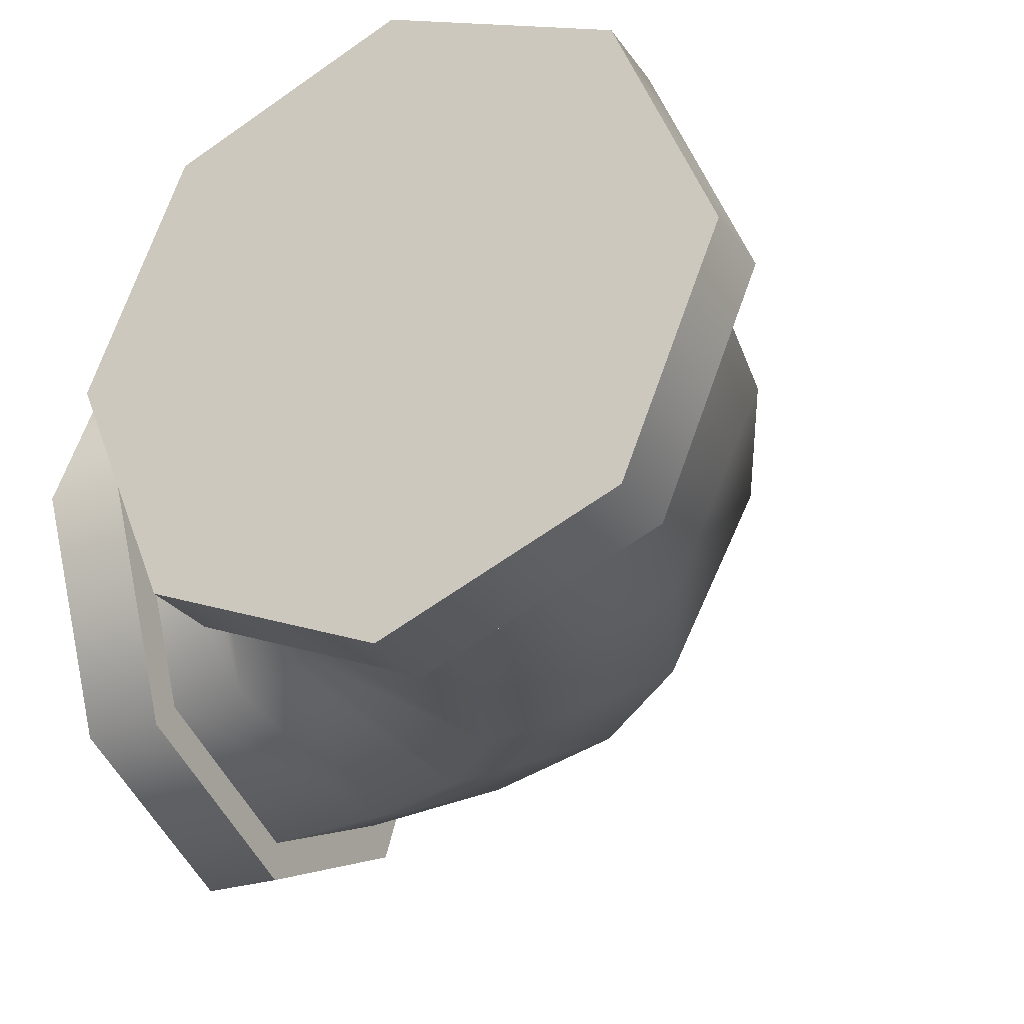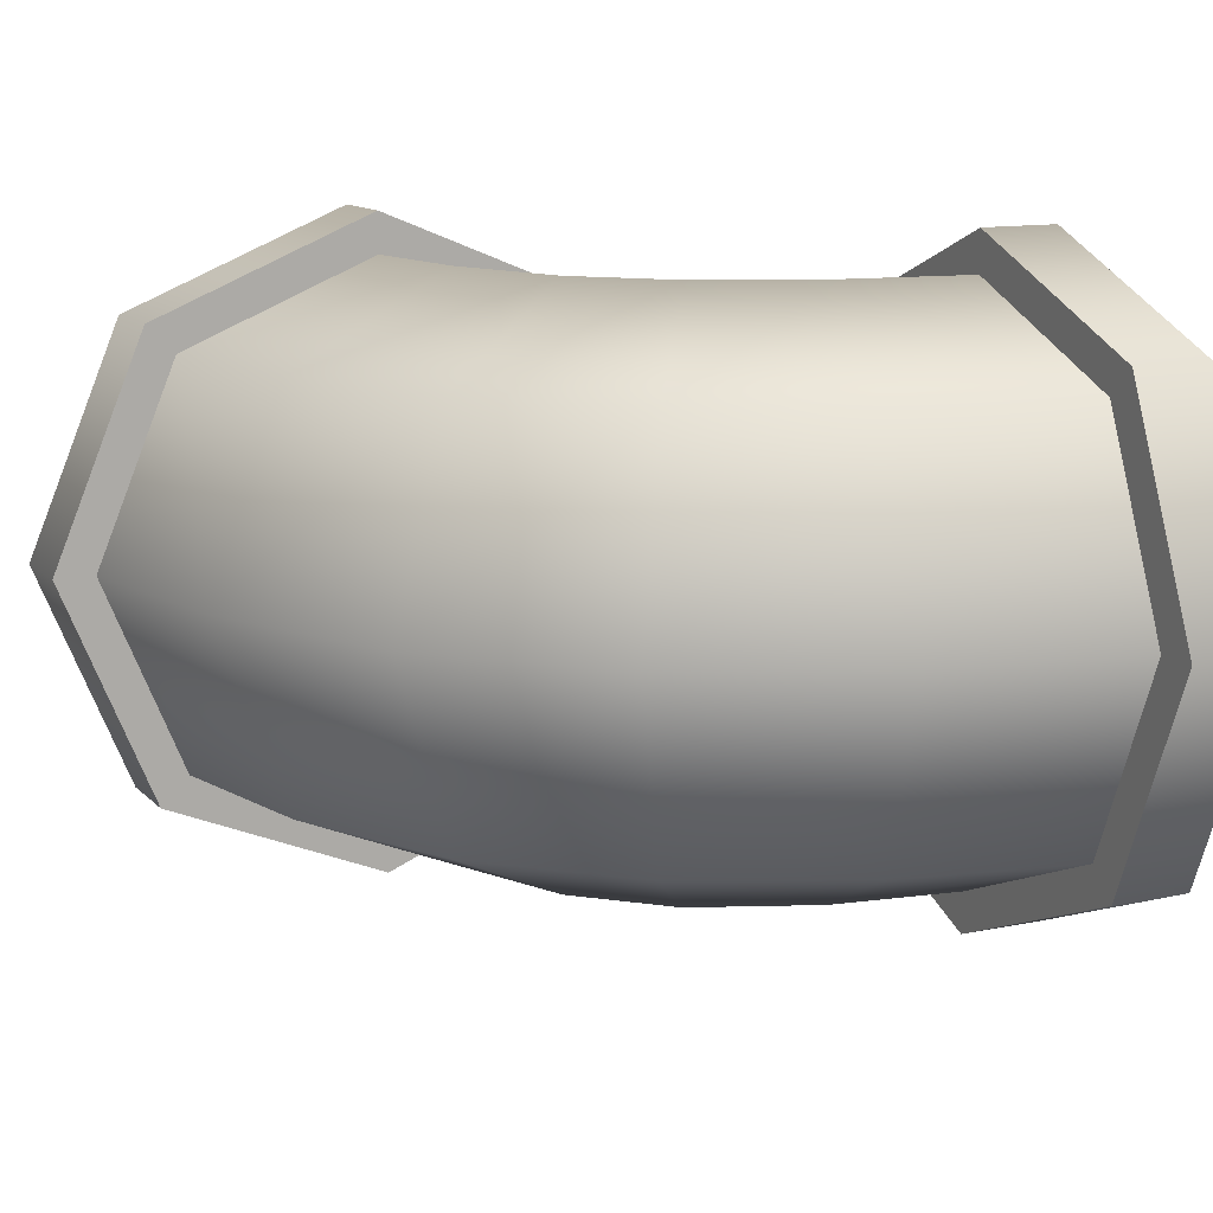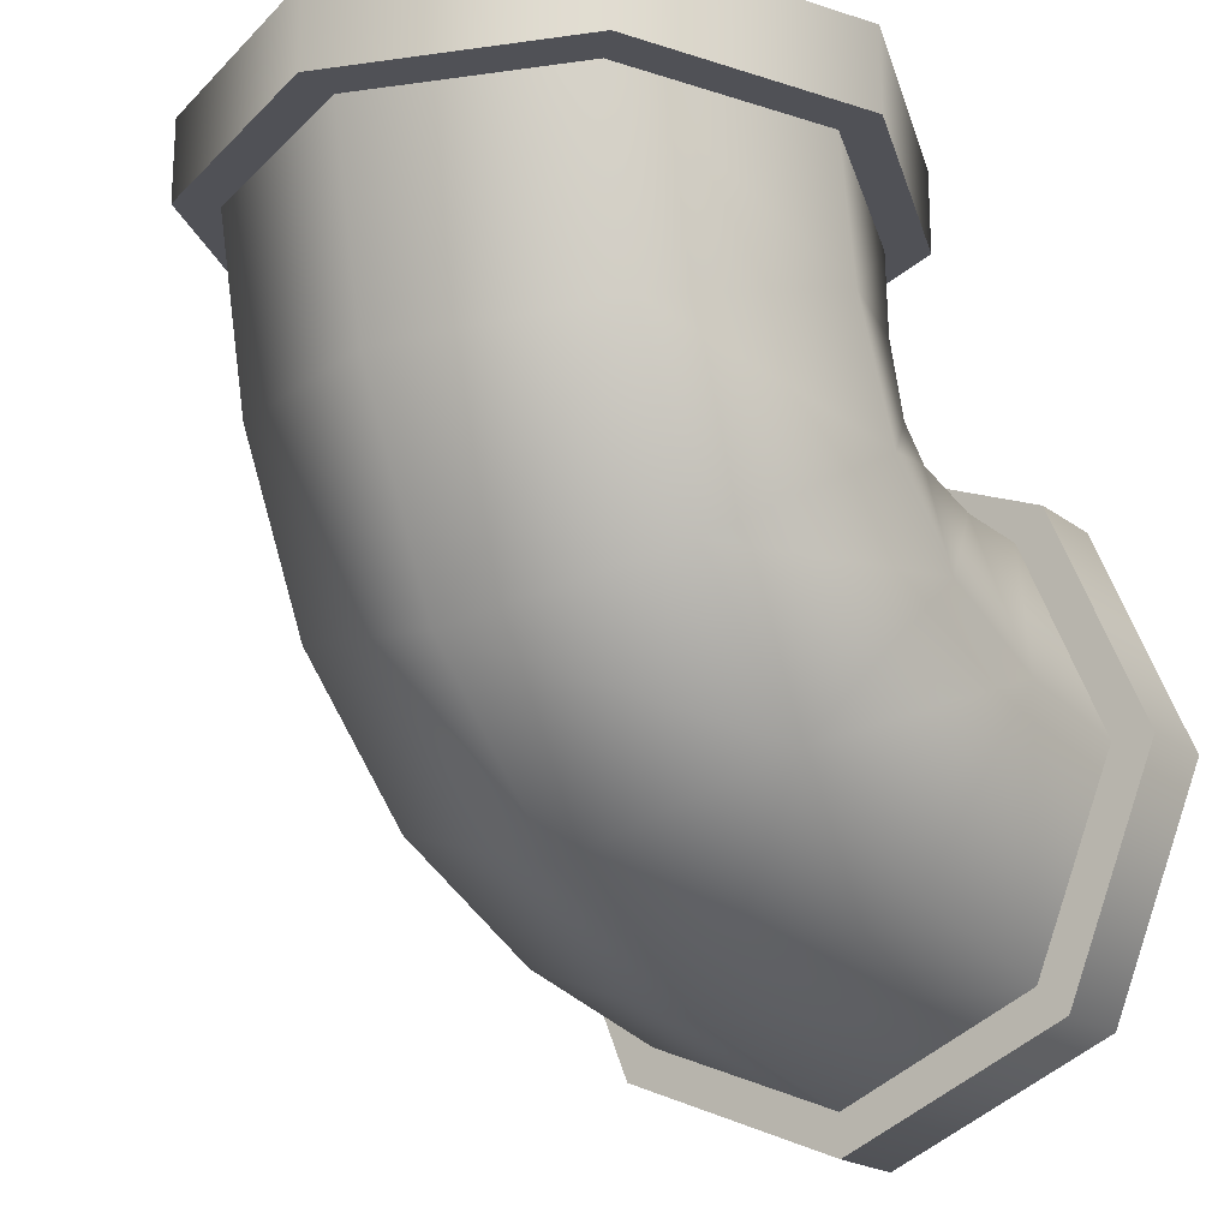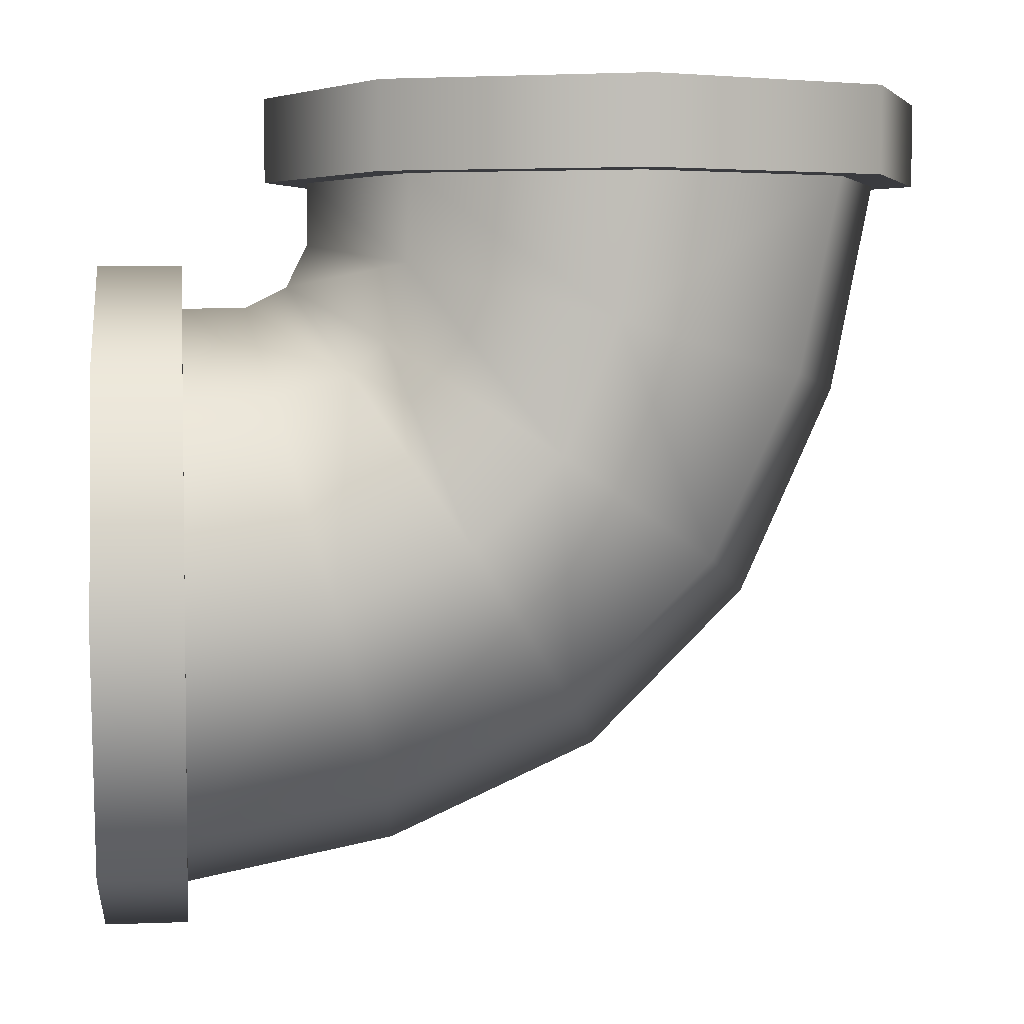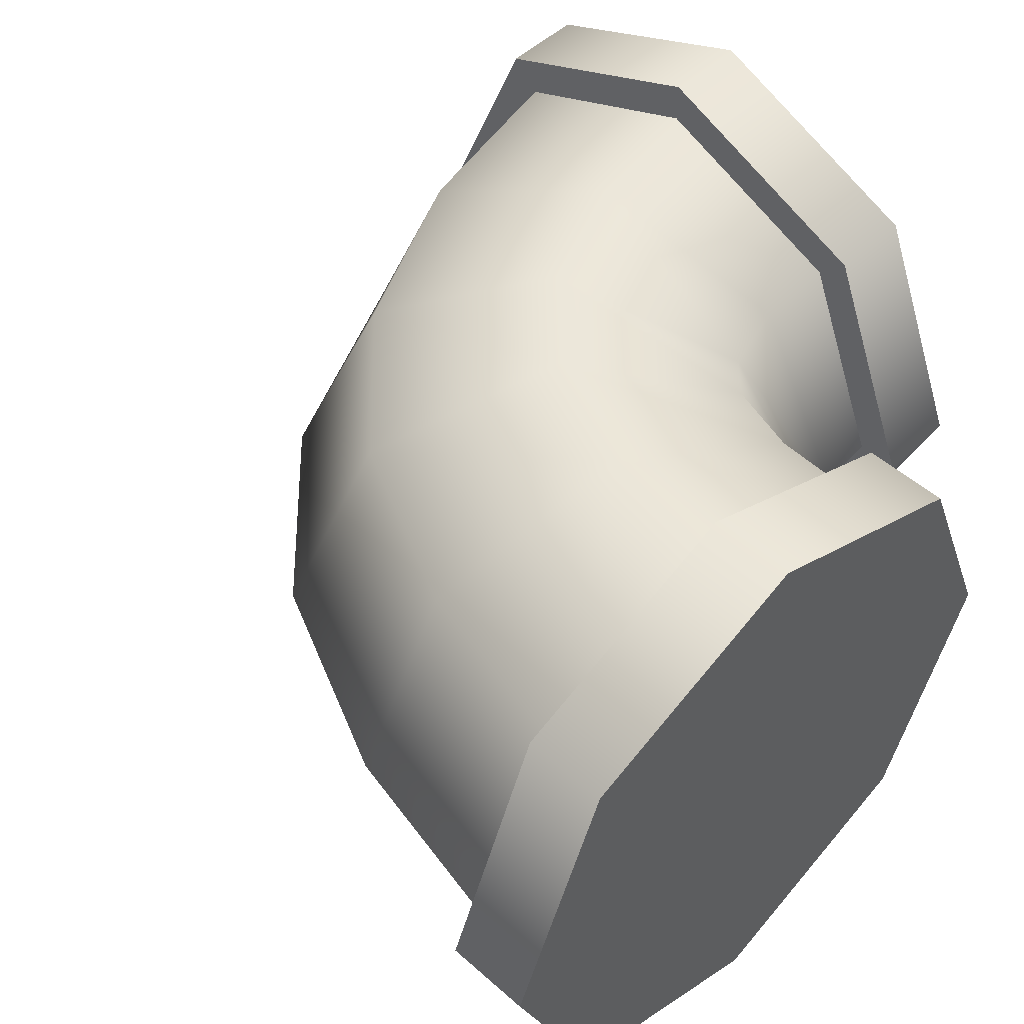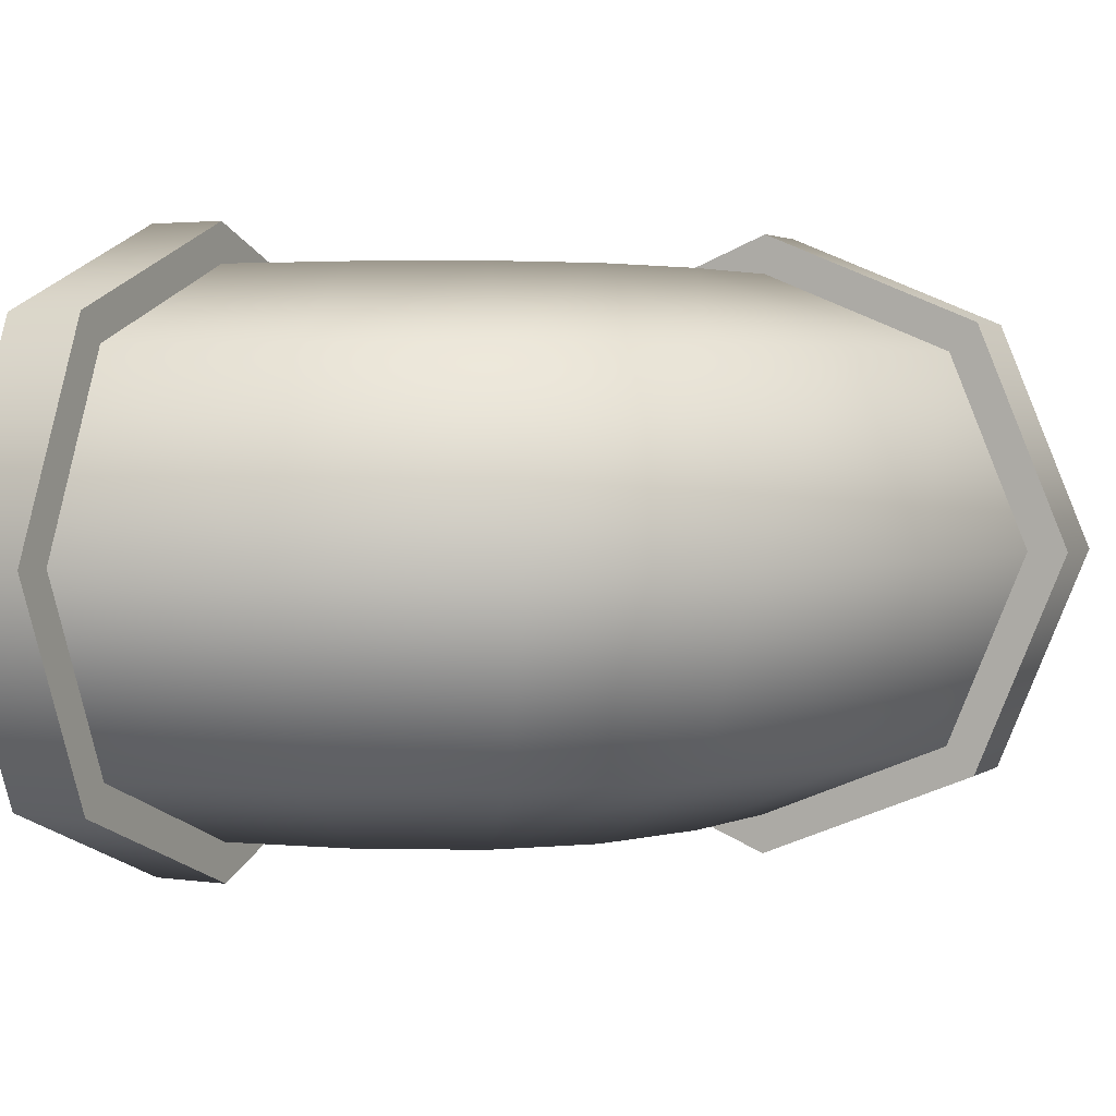
<metadata>
{"format":"obj","ext":"obj","renderer":"f3d","projection":"perspective","resolution":1024,"background":"white","views":[{"elev":-26.9,"azim":117.4,"up":"+Y"},{"elev":12.3,"azim":-115.9,"up":"+Y"},{"elev":-20.3,"azim":-53.1,"up":"+Z"},{"elev":4.5,"azim":172.7,"up":"+Z"},{"elev":49.9,"azim":-45.7,"up":"+Y"},{"elev":2.9,"azim":-153.9,"up":"+Y"}]}
</metadata>
<code>
o pipeCorner2
g Pipe_M_Corner_02_snaps002
v 0 -0.3536 0.3536
v 0 -0.5 0
v -0.125 -0.5 2.235e-08
v -0.125 -0.3536 0.3536
v -0.125 0 0.5
v 0 0 0.5
v -0.125 0.3536 0.3536
v 0 0.3536 0.3536
v -0.125 0.5 2.235e-08
v 0 0.5 2.132e-14
v -0.125 0.3536 -0.3536
v 0 0.3536 -0.3536
v -0.125 0 -0.5
v 0 0 -0.5
v -0.125 -0.3536 -0.3536
v 0 -0.3536 -0.3536
v -0.125 0.3087 -0.3087
v -0.125 4.768e-07 -0.4365
v -0.125 0.4365 1.602e-07
v -0.125 0.3087 0.3087
v -0.125 4.768e-07 0.4365
v -0.125 -0.3087 -0.3087
v -0.125 -0.4365 1.602e-07
v -0.125 -0.3087 0.3087
v 0 0 1.066e-14
v -0.3281 -0.4366 0.03125
v -0.25 -0.3087 0.3125
v -0.3594 -0.3087 0.3438
v -0.5156 -0.4366 0.1094
v -0.2187 7.749e-07 0.4375
v -0.2812 -7.749e-07 0.4688
v -0.25 0.3087 0.3125
v -0.3594 0.3087 0.3438
v -0.3281 0.4366 0.03125
v -0.5156 0.4366 0.1094
v -0.4062 0.3087 -0.25
v -0.6719 0.3087 -0.125
v -0.4375 1.49e-06 -0.375
v -0.75 2.861e-06 -0.2344
v -0.4062 -0.3087 -0.25
v -0.6719 -0.3087 -0.125
v -0.3964 -0.3536 0.625
v -0.75 -0.5 0.625
v -0.3964 -0.3536 0.75
v -0.75 -0.5 0.75
v -0.25 0 0.625
v -0.25 0 0.75
v -0.3964 0.3536 0.625
v -0.3964 0.3536 0.75
v -0.75 0.5 0.75
v -0.75 0.5 0.625
v -1.104 0.3536 0.75
v -1.104 0.3536 0.625
v -1.25 0 0.75
v -1.25 0 0.625
v -1.104 -0.3536 0.75
v -1.104 -0.3536 0.625
v -1.059 0.3087 0.625
v -1.187 4.768e-07 0.625
v -0.75 0.4365 0.625
v -0.4413 0.3087 0.625
v -0.3135 4.768e-07 0.625
v -1.059 -0.3087 0.625
v -0.75 -0.4365 0.625
v -0.4413 -0.3087 0.625
v -0.75 0 0.75
v -0.7188 -0.4366 0.4219
v -0.4375 -0.3087 0.5
v -0.4063 -0.3087 0.3906
v -0.6406 -0.4366 0.2344
v -0.3125 7.749e-07 0.5312
v -0.4375 0.3087 0.5
v -0.4063 0.3087 0.3906
v -0.7188 0.4366 0.4219
v -0.6406 0.4366 0.2344
v -1 0.3087 0.3438
v -0.875 0.3087 0.07812
v -1.125 1.49e-06 0.3125
v -0.9844 2.861e-06 2.132e-14
v -1 -0.3087 0.3438
v -0.875 -0.3087 0.07812
g Pipe_M_Corner_02_snaps002
f 12 25 14
f 2 25 1
f 44 66 45
f 50 66 49
f 28 31 69
f 31 33 73
f 3 2 1
f 1 4 3
f 1 6 5
f 5 4 1
f 6 8 7
f 7 5 6
f 10 9 7
f 7 8 10
f 12 11 9
f 9 10 12
f 14 13 11
f 11 12 14
f 16 15 13
f 13 14 16
f 16 2 3
f 3 15 16
f 13 18 17
f 17 11 13
f 11 17 19
f 19 9 11
f 9 19 20
f 20 7 9
f 7 20 21
f 21 5 7
f 3 23 22
f 22 15 3
f 5 21 24
f 24 4 5
f 4 24 23
f 23 3 4
f 15 22 18
f 18 13 15
f 1 25 8
f 8 6 1
f 10 8 25
f 25 12 10
f 16 14 25
f 25 2 16
f 26 23 24
f 24 27 26
f 29 26 27
f 27 28 29
f 27 24 21
f 21 30 27
f 28 27 30
f 30 31 28
f 30 21 20
f 20 32 30
f 33 31 30
f 30 32 33
f 34 32 20
f 20 19 34
f 34 35 33
f 33 32 34
f 17 36 34
f 34 19 17
f 36 37 35
f 35 34 36
f 38 36 17
f 17 18 38
f 38 39 37
f 37 36 38
f 38 18 22
f 22 40 38
f 41 39 38
f 38 40 41
f 26 40 22
f 22 23 26
f 41 40 26
f 26 29 41
f 45 43 42
f 42 44 45
f 44 42 46
f 46 47 44
f 47 46 48
f 48 49 47
f 51 50 49
f 49 48 51
f 52 50 51
f 51 53 52
f 54 52 53
f 53 55 54
f 56 54 55
f 55 57 56
f 56 57 43
f 43 45 56
f 59 55 53
f 53 58 59
f 58 53 51
f 51 60 58
f 60 51 48
f 48 61 60
f 61 48 46
f 46 62 61
f 64 43 57
f 57 63 64
f 62 46 42
f 42 65 62
f 65 42 43
f 43 64 65
f 63 57 55
f 55 59 63
f 49 66 44
f 44 47 49
f 56 45 66
f 66 54 56
f 52 54 66
f 66 50 52
f 67 68 65
f 65 64 67
f 67 70 69
f 69 68 67
f 62 65 68
f 68 71 62
f 68 69 31
f 31 71 68
f 62 71 72
f 72 61 62
f 31 73 72
f 72 71 31
f 74 60 61
f 61 72 74
f 75 74 72
f 72 73 75
f 74 76 58
f 58 60 74
f 77 76 74
f 74 75 77
f 78 59 58
f 58 76 78
f 79 78 76
f 76 77 79
f 78 80 63
f 63 59 78
f 79 81 80
f 80 78 79
f 63 80 67
f 67 64 63
f 80 81 70
f 70 67 80
f 35 75 73
f 73 33 35
f 39 79 77
f 77 37 39
f 29 70 81
f 81 41 29
f 70 29 28
f 28 69 70
f 37 77 75
f 75 35 37
f 41 81 79
f 79 39 41

</code>
